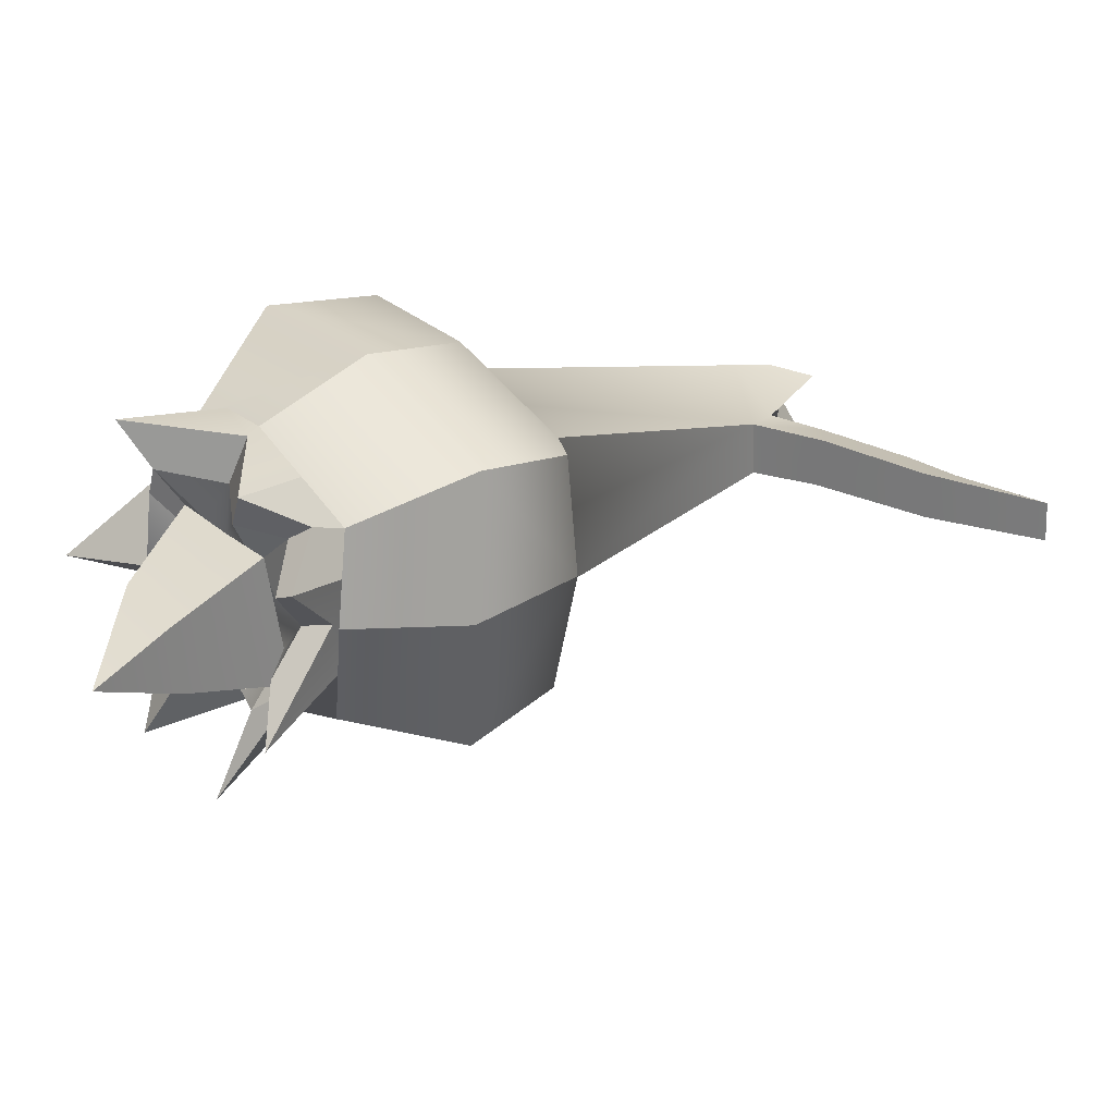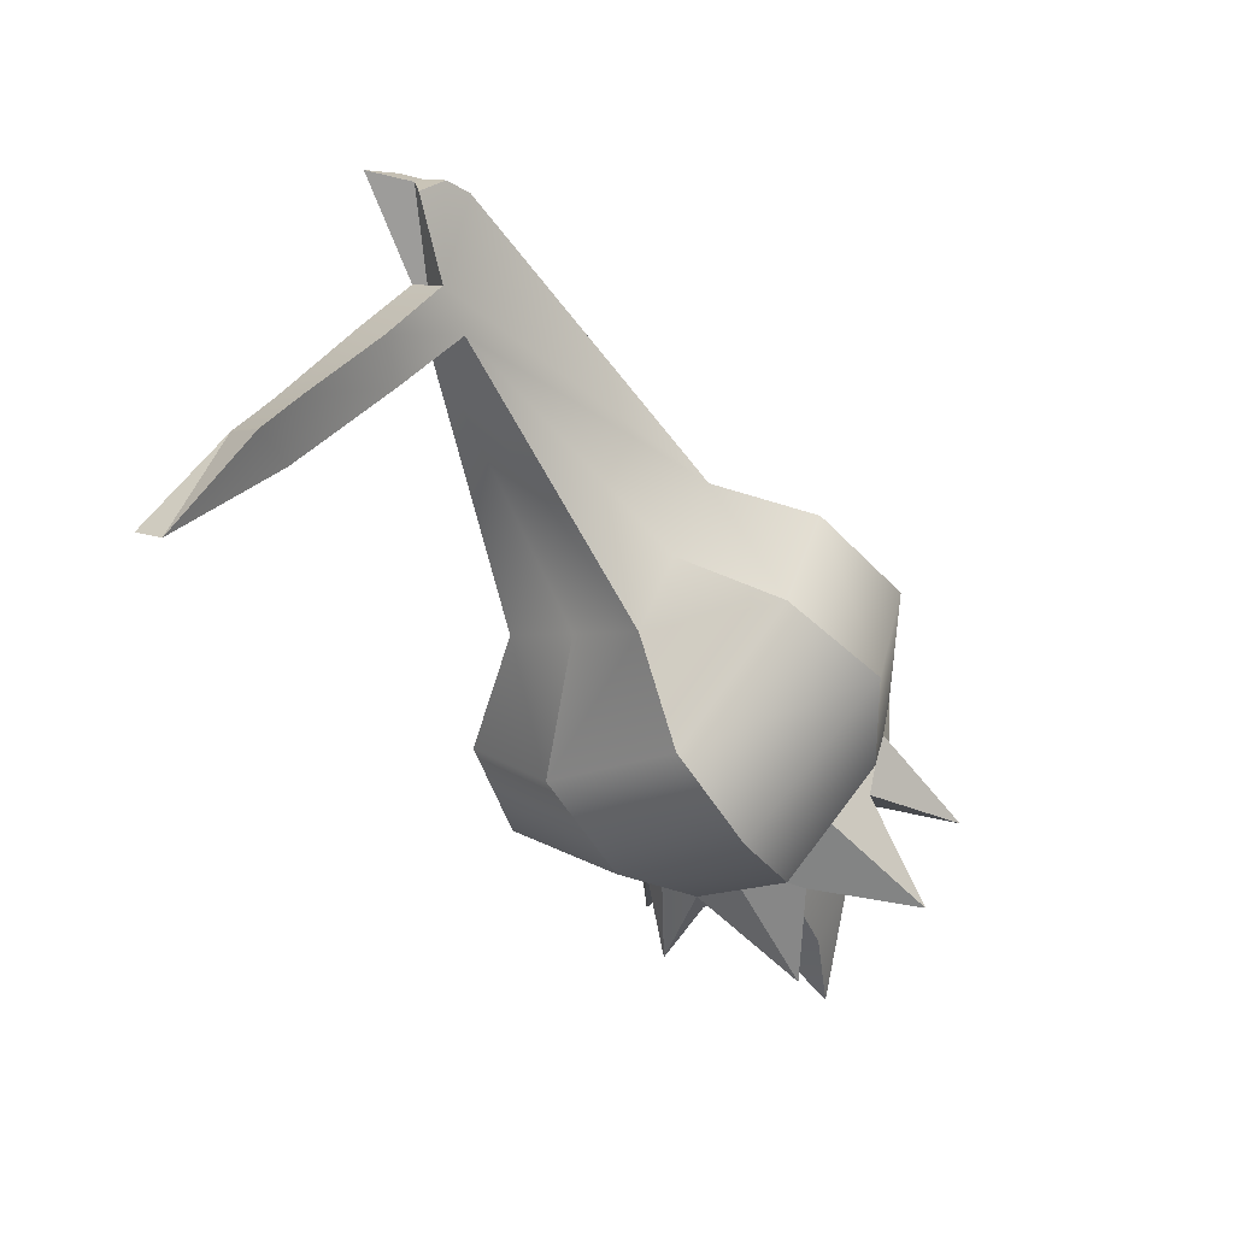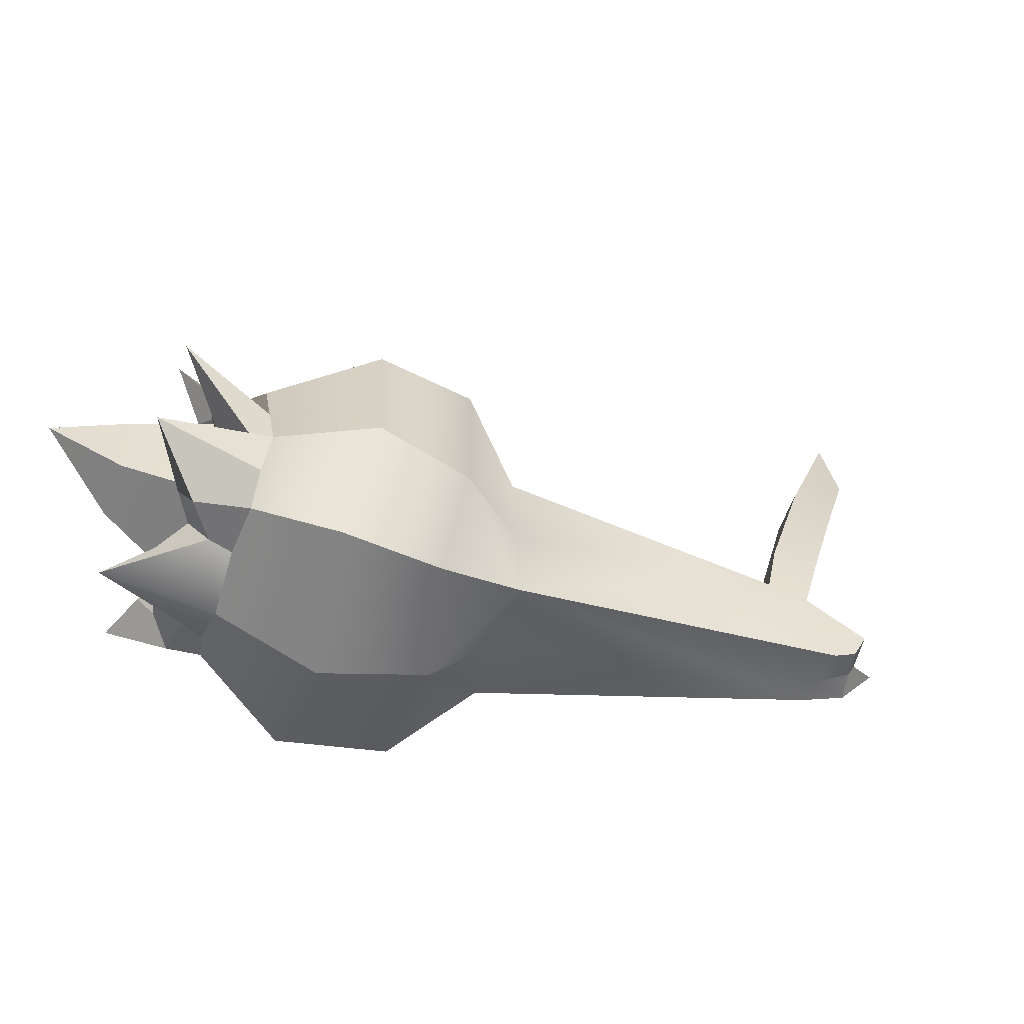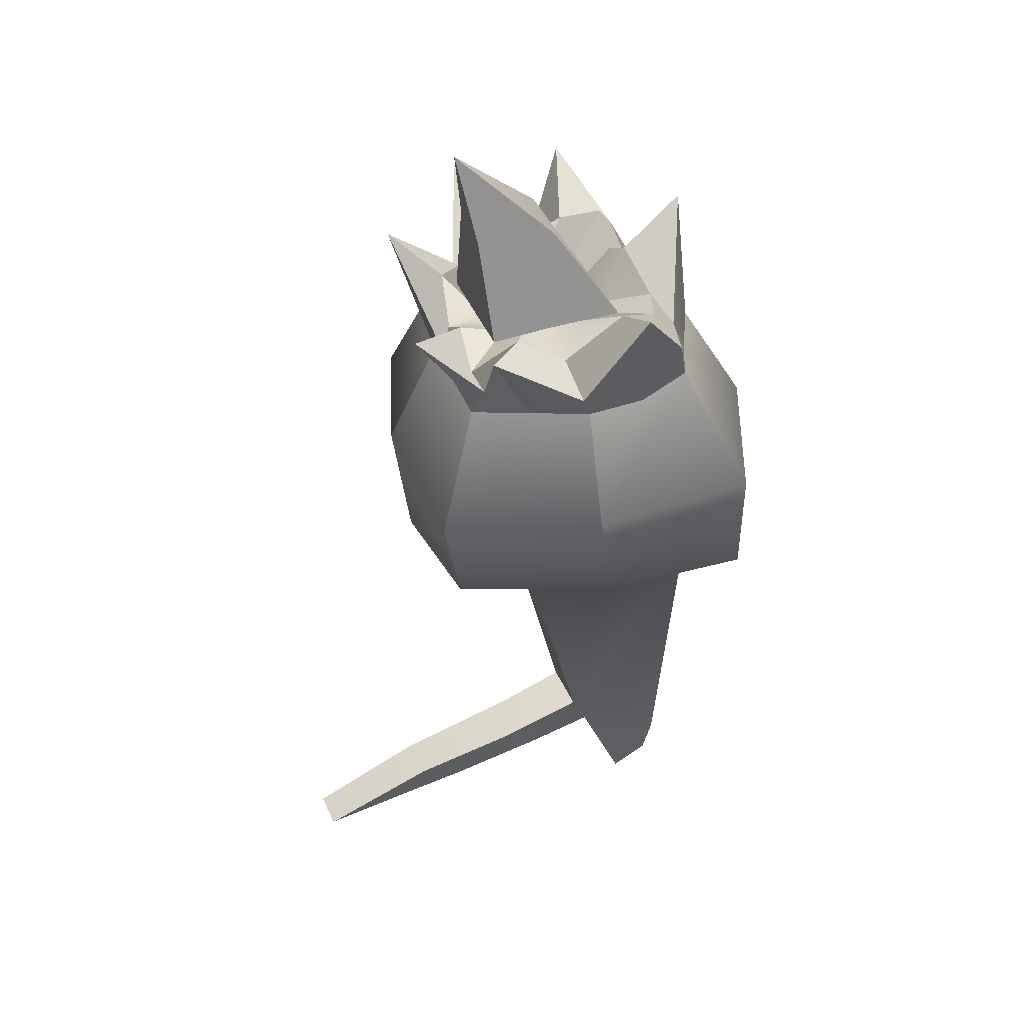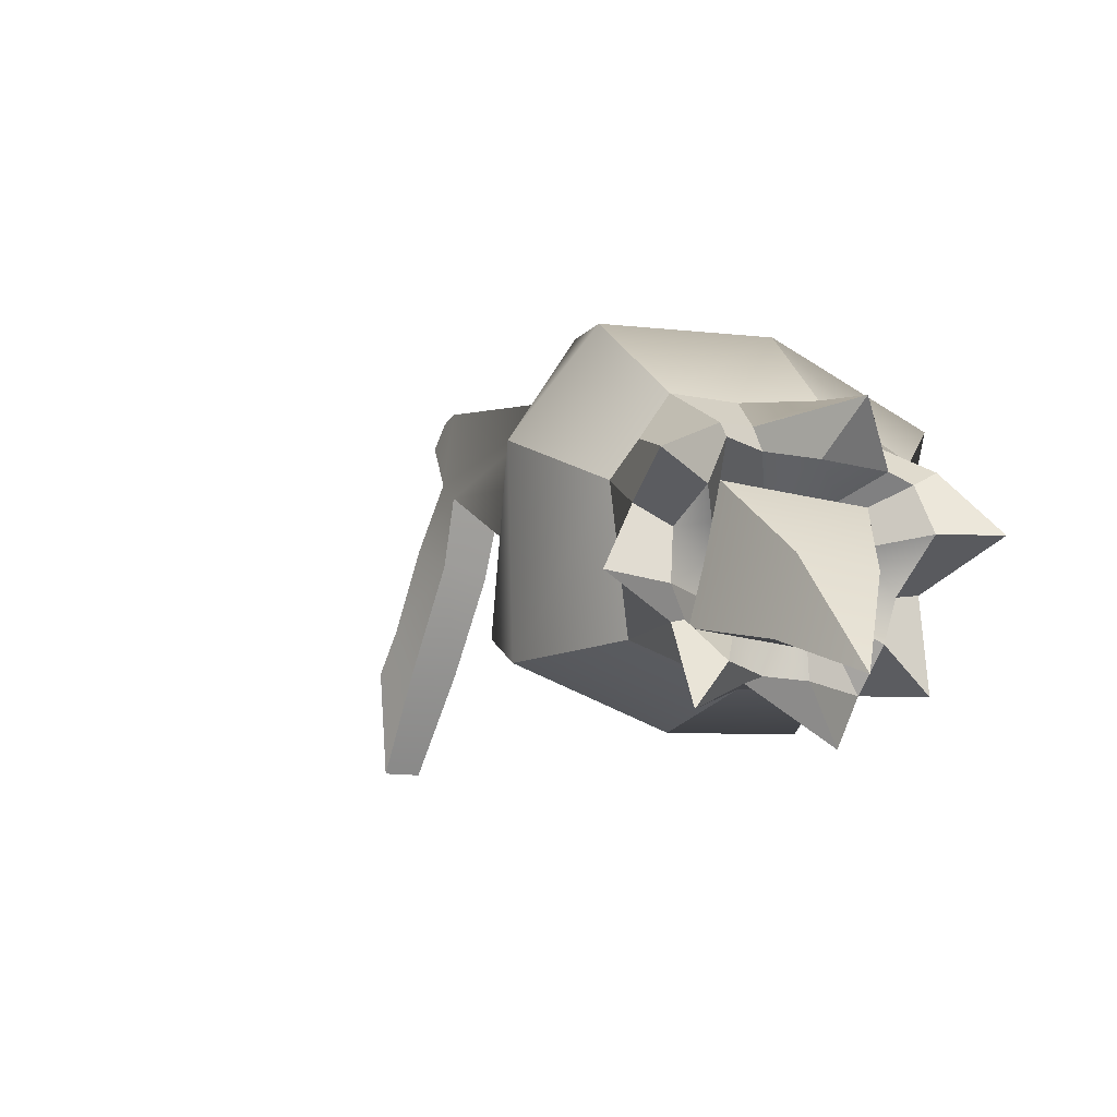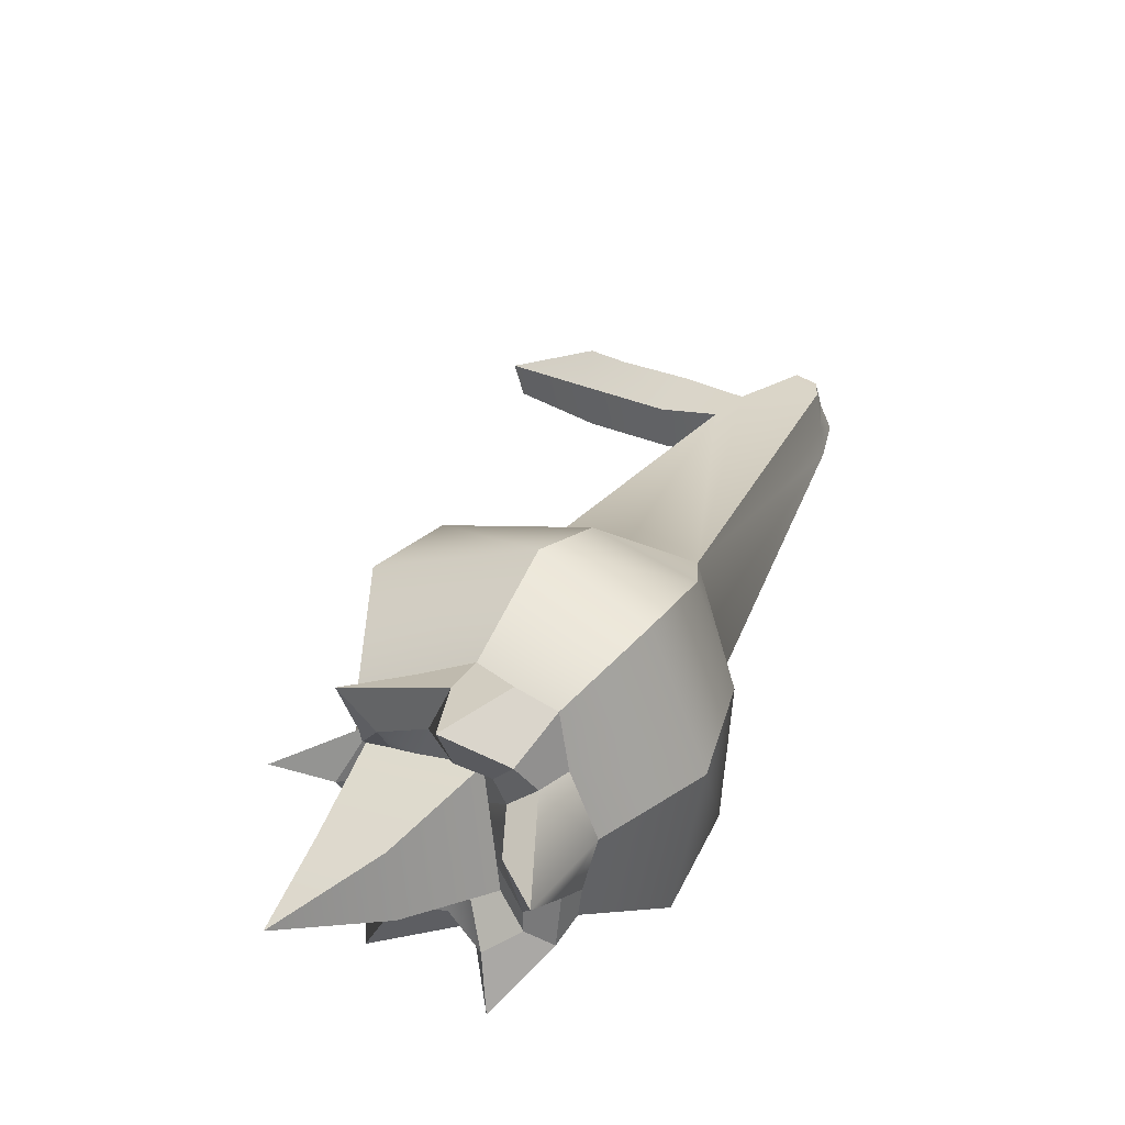
<metadata>
{"format":"obj","ext":"obj","renderer":"f3d","projection":"perspective","resolution":1024,"background":"white","views":[{"elev":-57.4,"azim":157.4,"up":"+Y"},{"elev":-3.6,"azim":-66.6,"up":"+Y"},{"elev":55.0,"azim":145.8,"up":"+Z"},{"elev":-32.7,"azim":53.3,"up":"+Z"},{"elev":-38.1,"azim":44.2,"up":"+Y"},{"elev":52.2,"azim":77.6,"up":"+Z"}]}
</metadata>
<code>
g default
v 0.1536 0.4844 0.4603
v 0.4505 0.5233 0.05616
v 0.5104 0.7567 0.5936
v 0.8329 0.8032 0.1837
v -0.1212 -0.2209 -0.3535
v 0.8277 0.3366 0.06285
v -0.2629 -0.2851 -0.03746
v 0.6049 0.2749 0.4362
v 1.459 0.9256 0.8391
v 1.568 0.9468 0.3922
v 1.485 1.397 0.5075
v 1.155 1.265 0.9038
v 4.702 0.4982 1.431
v 4.99 0.5212 0.752
v 5.523 0.5495 1.653
v 5.98 0.3614 0.2904
v 5.396 0.4557 0.5627
v 2.114 1.435 0.7243
v 1.911 1.355 1.161
v 4.304 -1.654 0.05103
v 5.304 -0.6155 -0.0503
v 4.232 -0.7284 0.4221
v 4.587 -0.1426 0.5767
v 3.944 -0.7445 1.119
v 3.848 -1.93 0.9265
v 4.414 0.4752 2.11
v 5.134 0.2503 2.811
v 3.656 -0.7605 1.816
v 3.542 -1.708 2.178
v 4.035 -0.1427 1.963
v 4.347 -0.4964 2.802
v 6.473 0.03269 1.867
v 6.873 -0.3277 0.3968
v 6.778 -1.766 2.489
v 6.708 -1.482 2.497
v 7.119 -1.878 2.215
v 7.754 -1.772 2.443
v 6.763 -1.886 1.963
v 6.59 -1.886 2.268
v 6.608 -1.201 2.536
v 6.96 -1.03 1.965
v 7.302 -1.753 1.624
v 6.888 -1.885 1.748
v 7.195 -1.399 1.526
v 7.095 -1.196 1.43
v 7.347 -1.758 1.368
v 7.388 -1.491 1.091
v 7.138 -1.24 1.081
v 7.013 -1.885 1.532
v 6.838 -2.139 1.438
v 7.358 -2.13 1.163
v 7.765 -2.173 0.822
v 6.967 -1.597 0.728
v 6.07 -1.363 -0.03457
v 5.022 -2.344 0.07007
v 6.784 -2.315 0.9473
v 6.769 -2.105 0.6109
v 6.705 -1.985 0.5618
v 6.664 -2.393 1.343
v 6.515 -2.584 1.268
v 6.681 -2.751 1.02
v 6.748 -3.057 0.5838
v 6.284 -2.319 0.6696
v 4.934 -1.095 3.382
v 5.838 -0.3505 3.274
v 6.71 -1.686 2.894
v 6.771 -1.868 2.9
v 6.666 -2.287 3.53
v 6.522 -2.145 2.843
v 6.032 -1.537 3.05
v 6.326 -1.227 3.012
v 6.968 -2.795 2.417
v 7.266 -2.8 1.818
v 7.284 -3.876 2.094
v 5.741 -1.793 3.074
v 6.243 -2.14 2.481
v 6.417 -1.887 2.572
v 6.102 -2.277 2.773
v 6.069 -2.393 2.391
v 5.883 -2.039 2.977
v 5.986 -2.981 3.424
v 5.532 -2.277 2.757
v 5.975 -2.692 2.673
v 5.919 -2.584 2.319
v 4.611 -2.686 1.212
v 4.143 -2.427 2.514
v 5.767 -2.825 2.449
v 5.852 -2.813 2.386
v 5.323 -2.76 2.441
v 6.868 -3.32 1.693
v 6.365 -2.776 1.193
v 6.269 -2.95 0.8484
v 6.594 -3.313 2.269
v 6.24 -2.775 1.412
v 6.191 -3.023 1.351
v 6.115 -2.775 1.631
v 5.914 -2.949 1.565
v 5.874 -3.616 2.338
v 5.982 -3.087 2.049
v 5.942 -2.775 1.939
v 5.769 -2.775 2.248
v 5.473 -2.831 1.979
v 5.863 -2.654 0.7774
v 6.103 -2.688 0.8437
v 5.681 -2.875 1.512
v 6.14 -3.458 1.001
v 5.743 -2.778 1.147
v 5.623 -2.902 1.517
v 1.907 2.417 1.203
v 2.103 2.424 0.9013
v 2.262 2.426 0.6762
v 1.682 1.694 1.095
v 1.789 1.729 0.9119
v 1.895 1.765 0.7285
v 1.465 2.556 0.5485
v 1.672 2.482 0.8593
v 1.778 2.526 0.8598
v 1.886 2.612 0.6251
v 1.689 2.475 1.114
v 1.445 2.353 1.015
g polySurface2
f 1 3 2
f 3 4 2
f 5 2 6
f 2 4 6
f 7 5 8
f 5 6 8
f 7 8 1
f 8 3 1
f 8 6 9
f 6 10 9
f 6 4 10
f 4 11 10
f 3 12 4
f 12 11 4
f 8 9 3
f 9 12 3
f 13 15 14
f 16 17 15
f 15 17 14
f 10 18 9
f 18 19 9
f 20 22 21
f 22 23 21
f 24 22 25
f 22 20 25
f 13 26 15
f 26 27 15
f 24 25 28
f 25 29 28
f 30 31 26
f 31 27 26
f 19 18 28
f 22 24 18
f 18 24 28
f 30 28 31
f 28 29 31
f 23 14 21
f 14 17 21
f 17 16 21
f 15 32 16
f 32 33 16
f 34 36 35
f 36 37 35
f 38 36 39
f 36 34 39
f 40 35 41
f 35 37 41
f 42 36 43
f 36 38 43
f 44 37 42
f 42 37 36
f 45 41 44
f 41 37 44
f 42 46 44
f 46 47 44
f 33 32 48
f 48 32 45
f 41 45 32
f 43 49 42
f 49 46 42
f 45 44 48
f 44 47 48
f 50 51 49
f 51 46 49
f 52 47 51
f 47 46 51
f 52 53 47
f 53 48 47
f 54 55 21
f 55 20 21
f 16 33 21
f 33 54 21
f 56 57 51
f 57 52 51
f 33 48 54
f 48 53 54
f 54 53 58
f 58 53 57
f 52 57 53
f 51 50 56
f 50 59 56
f 60 61 59
f 61 56 59
f 62 57 61
f 57 56 61
f 62 63 57
f 63 58 57
f 31 64 27
f 64 65 27
f 66 68 67
f 69 67 68
f 68 66 70
f 66 71 70
f 35 66 34
f 66 67 34
f 71 66 40
f 66 35 40
f 15 27 32
f 27 65 32
f 65 71 32
f 71 40 32
f 32 40 41
f 72 74 73
f 64 75 65
f 75 70 65
f 65 70 71
f 76 77 69
f 77 67 69
f 39 34 77
f 34 67 77
f 77 72 39
f 49 43 73
f 73 43 72
f 43 38 72
f 72 38 39
f 69 78 76
f 78 79 76
f 68 80 69
f 80 78 69
f 75 80 70
f 80 68 70
f 81 80 82
f 80 75 82
f 81 83 80
f 83 78 80
f 84 79 83
f 79 78 83
f 85 86 25
f 86 29 25
f 20 55 25
f 55 85 25
f 31 29 64
f 29 86 64
f 81 87 83
f 87 88 83
f 64 86 75
f 75 86 82
f 86 89 82
f 89 87 82
f 87 81 82
f 73 74 90
f 60 91 61
f 91 92 61
f 49 73 50
f 50 73 59
f 73 90 59
f 59 90 60
f 60 90 91
f 74 72 93
f 93 90 74
f 94 96 95
f 96 97 95
f 87 98 88
f 88 98 99
f 100 101 99
f 101 88 99
f 98 87 102
f 87 89 102
f 101 100 93
f 91 90 94
f 100 96 93
f 93 96 90
f 90 96 94
f 83 88 84
f 88 101 84
f 77 76 72
f 76 79 72
f 72 79 93
f 79 84 93
f 93 84 101
f 99 97 100
f 97 96 100
f 94 95 91
f 95 92 91
f 55 54 103
f 103 54 63
f 54 58 63
f 104 62 92
f 92 62 61
f 62 104 63
f 104 103 63
f 97 105 95
f 105 106 95
f 55 103 85
f 103 107 85
f 85 107 108
f 106 107 104
f 107 103 104
f 86 85 89
f 89 85 102
f 85 108 102
f 98 105 99
f 105 97 99
f 105 98 108
f 108 98 102
f 104 92 106
f 106 92 95
f 108 107 105
f 106 105 107
f 109 26 110
f 110 26 111
f 14 111 13
f 111 26 13
f 9 19 12
f 19 112 12
f 12 112 11
f 112 113 11
f 11 113 114
f 10 11 18
f 11 114 18
f 115 114 116
f 114 113 116
f 117 118 116
f 118 115 116
f 118 111 115
f 111 114 115
f 117 110 118
f 110 111 118
f 109 119 112
f 119 120 112
f 109 112 26
f 112 19 26
f 26 19 30
f 19 28 30
f 110 117 109
f 117 119 109
f 117 116 119
f 116 120 119
f 114 111 18
f 111 14 18
f 22 18 23
f 18 14 23
f 116 113 120
f 113 112 120
f 1 2 7
f 2 5 7

</code>
